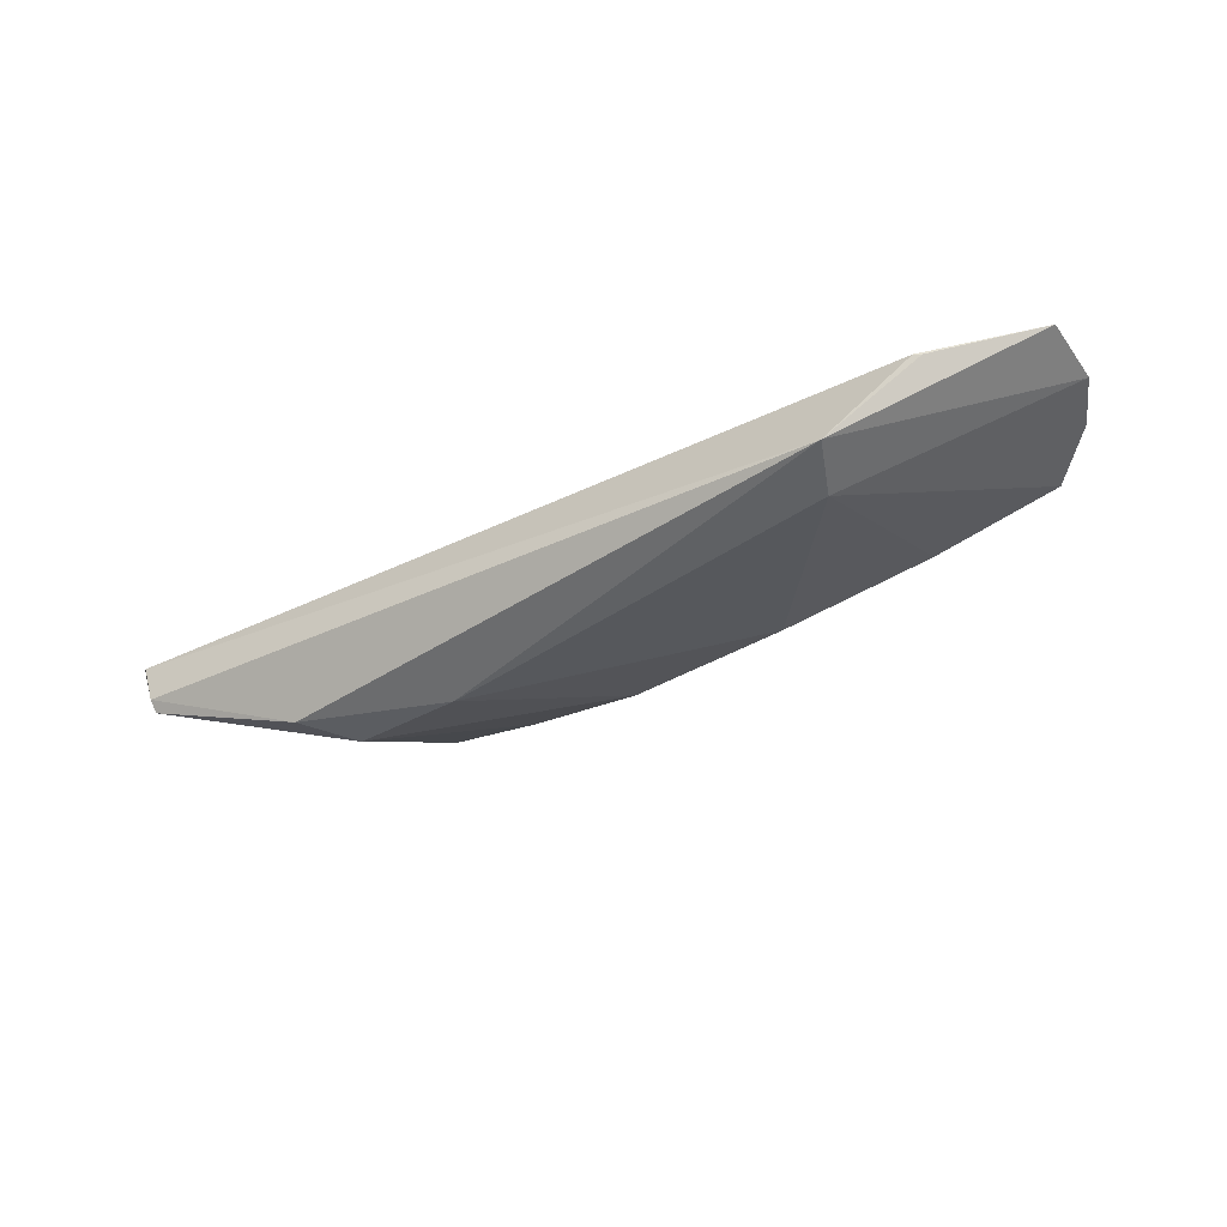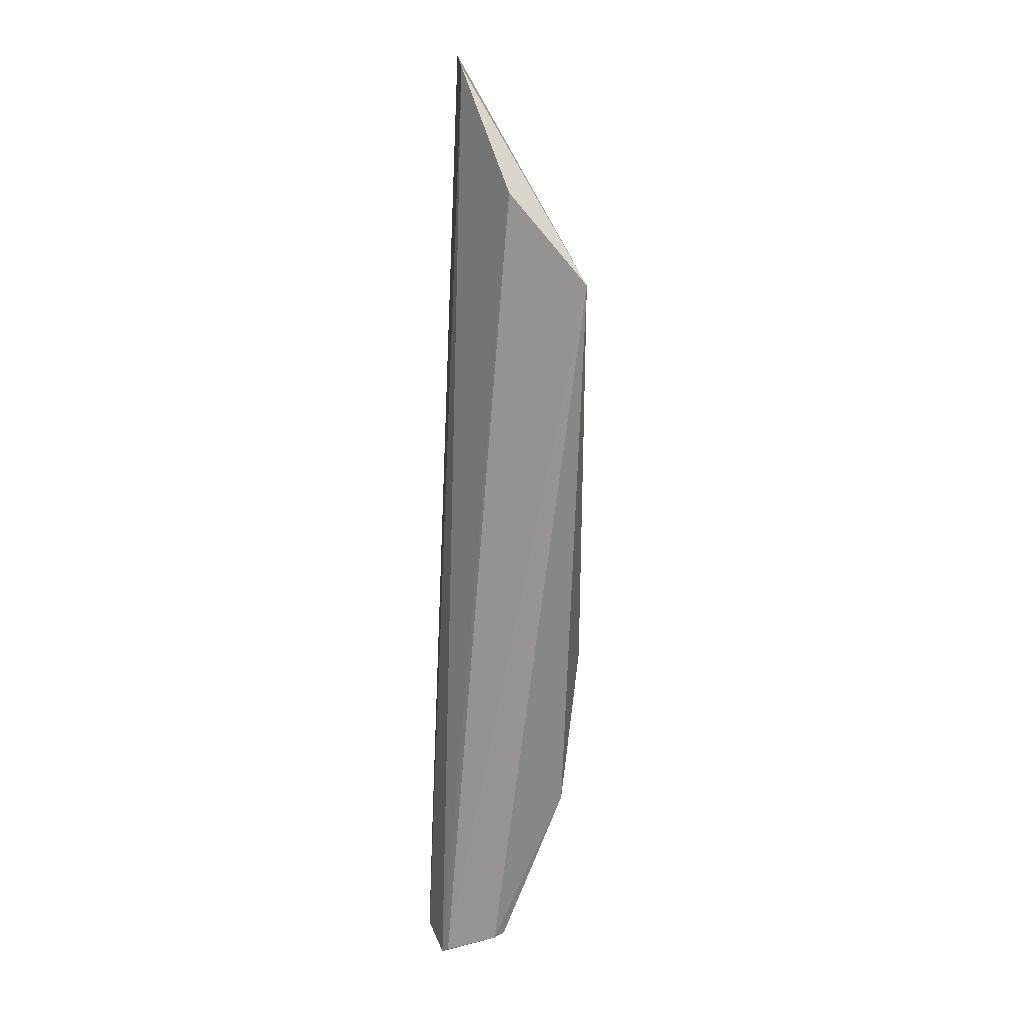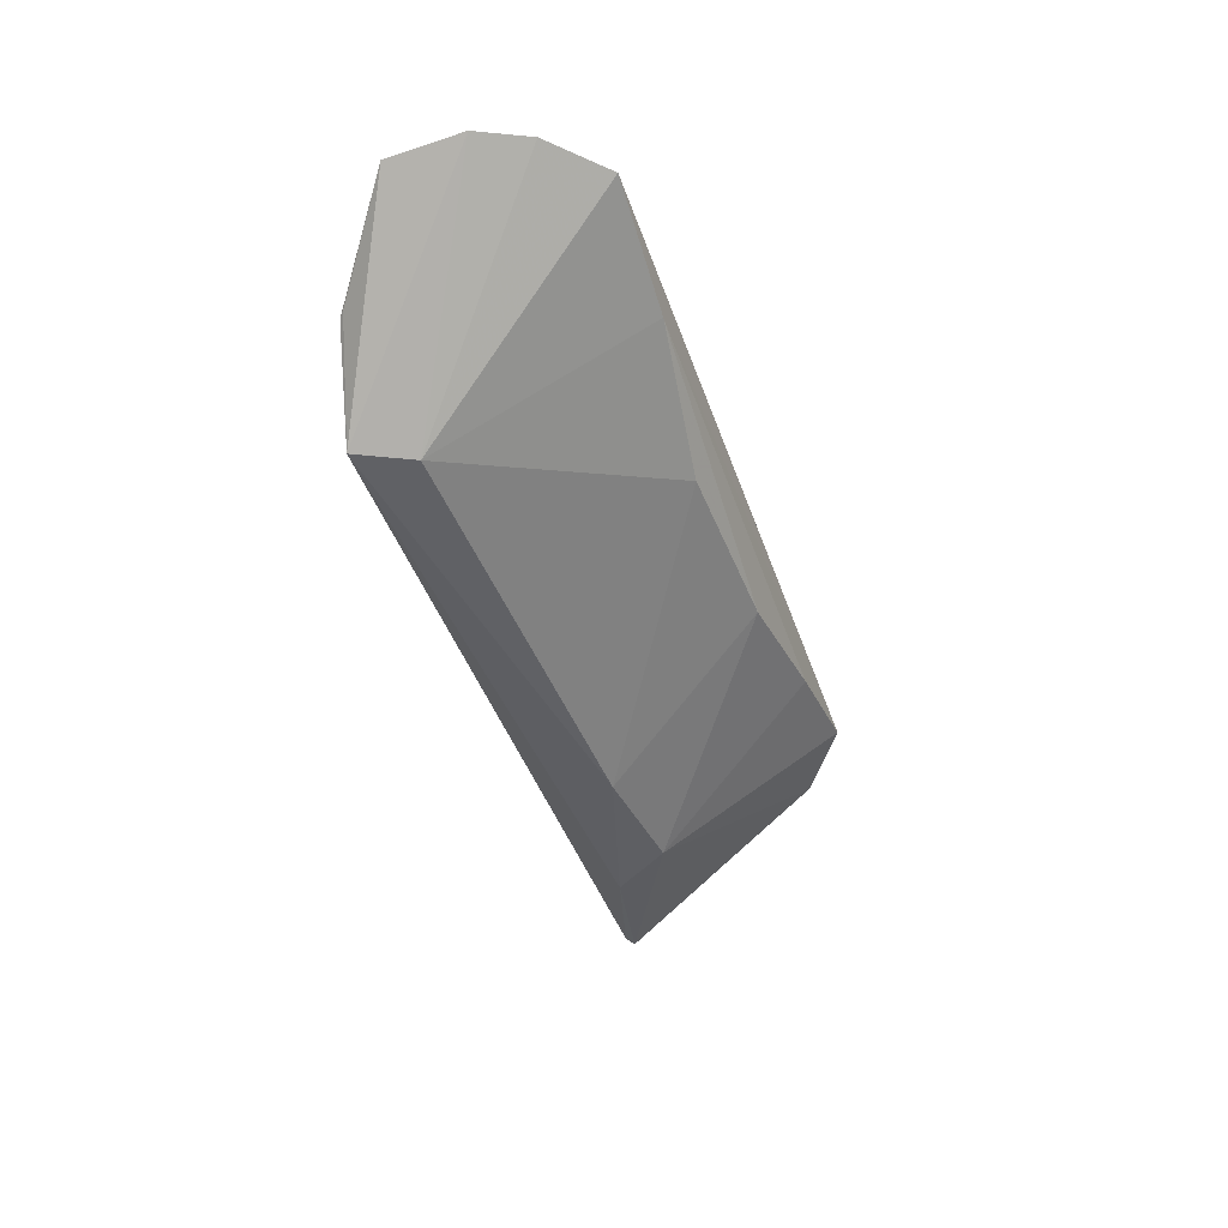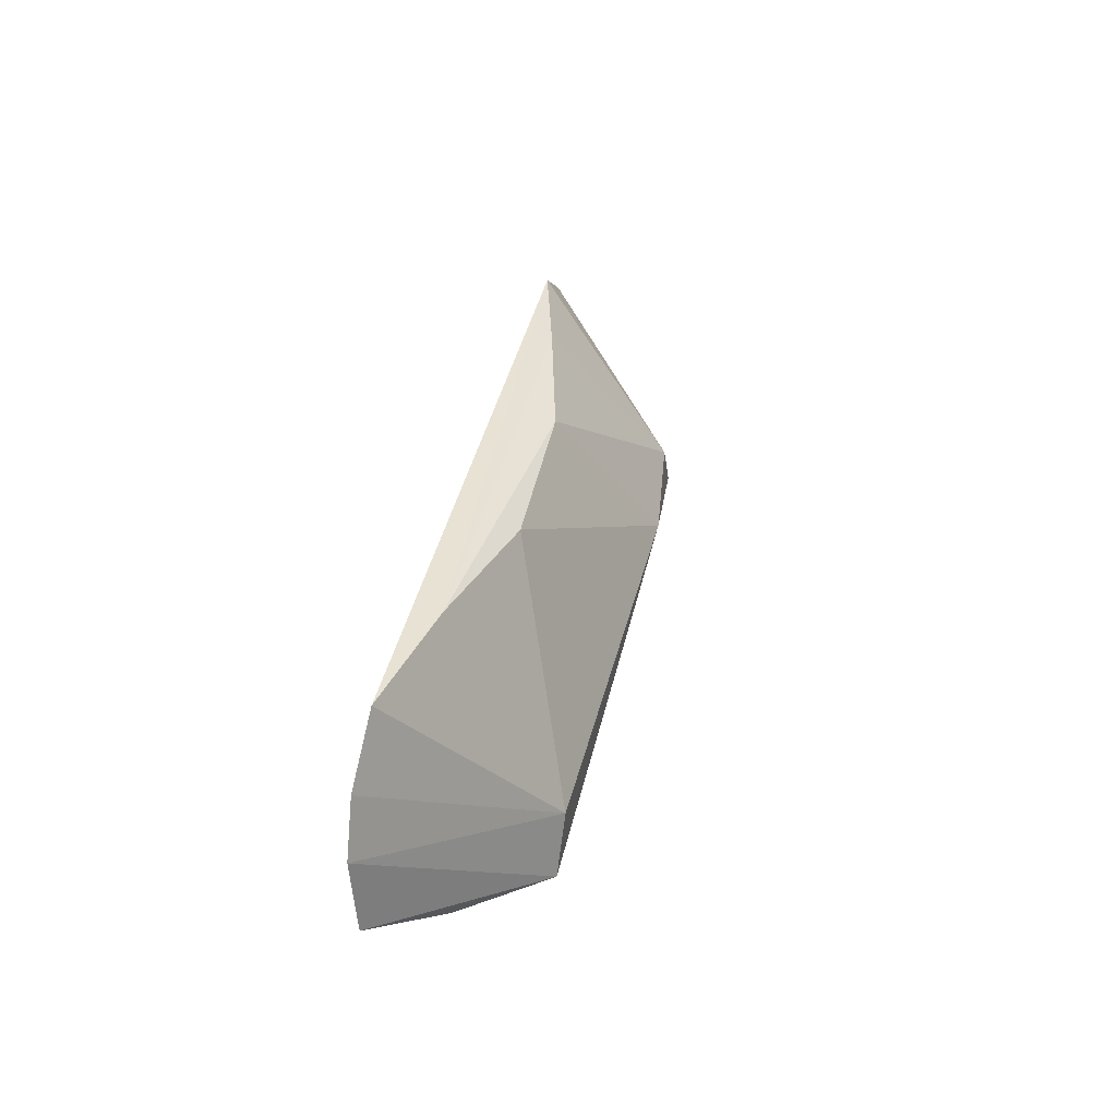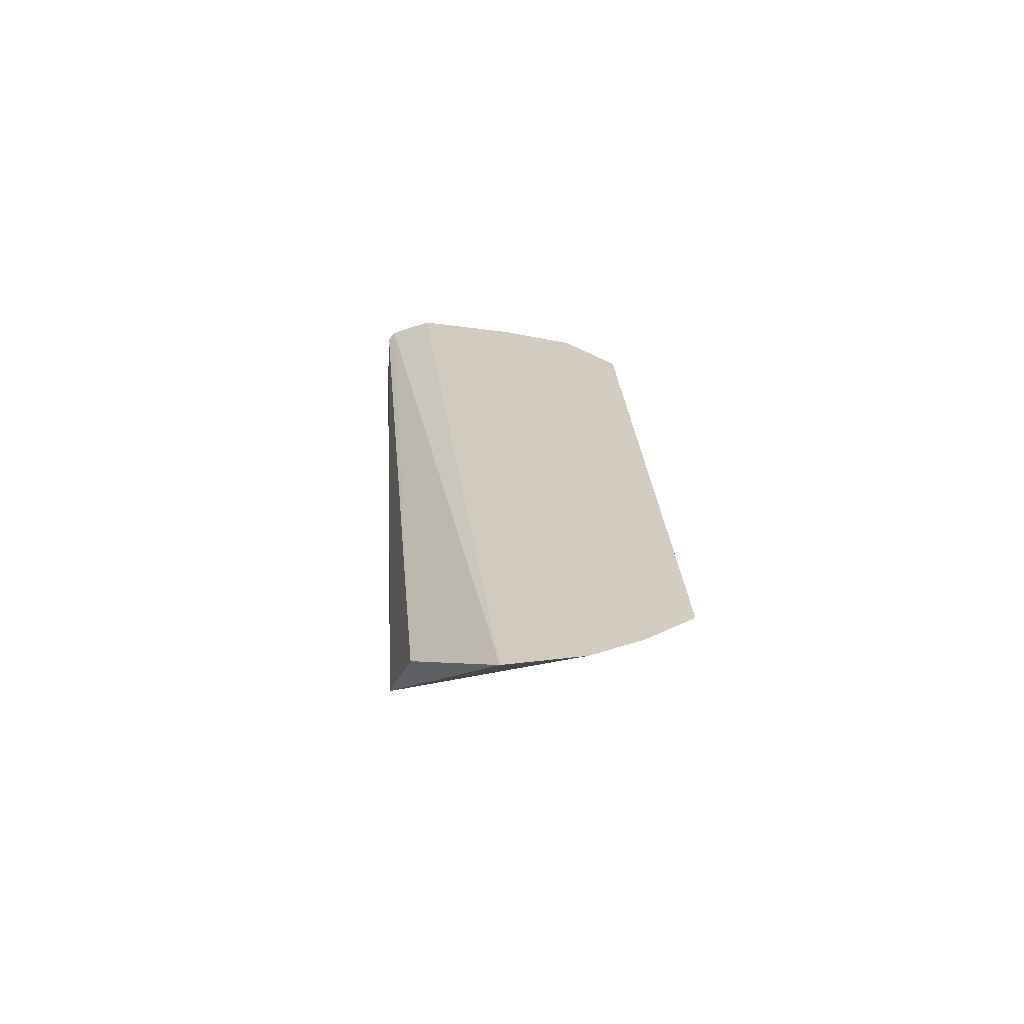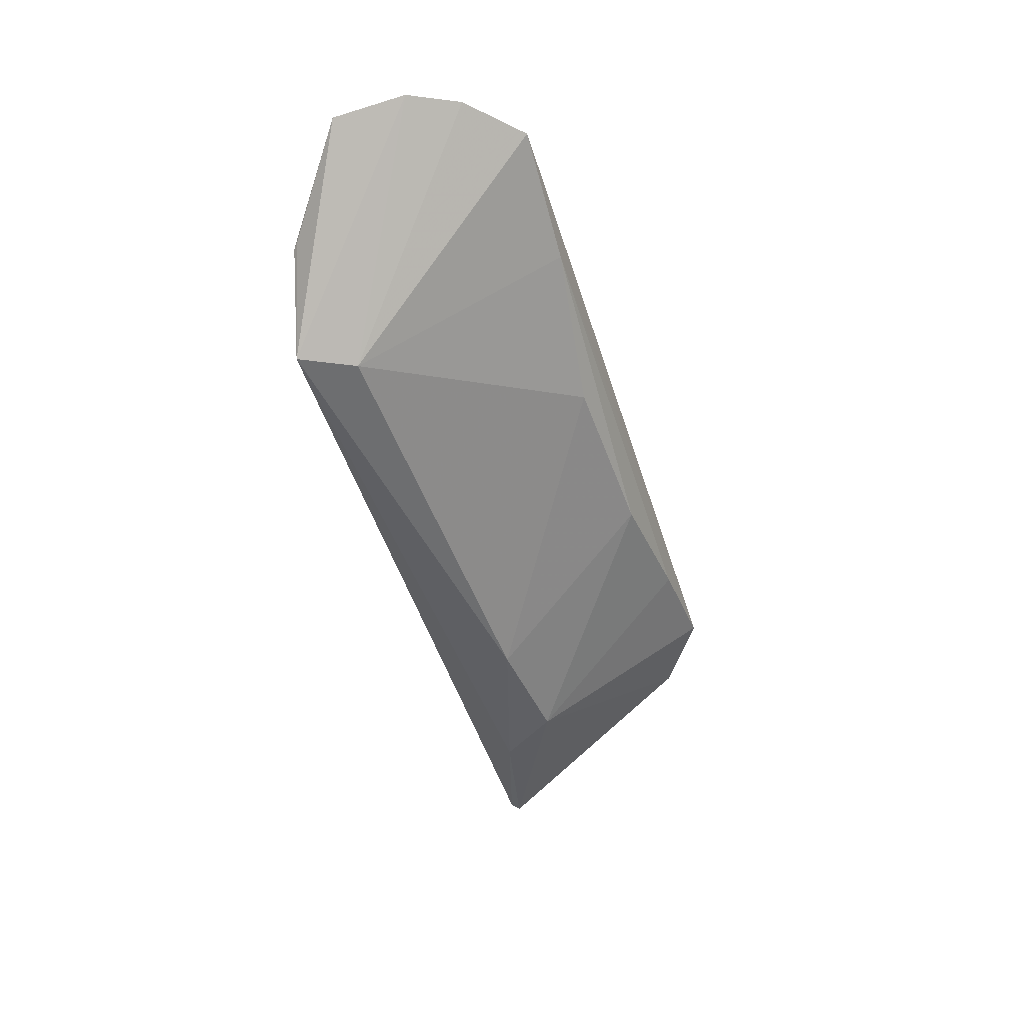
<metadata>
{"format":"obj","ext":"obj","renderer":"f3d","projection":"perspective","resolution":1024,"background":"white","views":[{"elev":-42.9,"azim":-146.5,"up":"+Y"},{"elev":-66.8,"azim":-92.2,"up":"+Z"},{"elev":-48.7,"azim":-70.5,"up":"+Y"},{"elev":37.8,"azim":-78.2,"up":"+Z"},{"elev":23.7,"azim":-92.9,"up":"+Y"},{"elev":-53.2,"azim":-72.1,"up":"+Y"}]}
</metadata>
<code>
v 0.06421 -0.05875 0.2757
v 0.1051 -0.0618 0.2142
v -0.1059 -0.06015 0.2366
v -0.08327 -0.07114 0.2194
v 0.03126 -0.09217 0.2328
v 0.1037 -0.0582 0.224
v 0.09904 -0.07672 0.2143
v -0.08887 -0.05988 0.2764
v 0.05756 -0.08919 0.2352
v 0.08087 -0.05786 0.2642
v -0.06536 -0.08813 0.2144
v 0.01194 -0.07169 0.2718
v 0.06497 -0.08935 0.2225
v 0.09157 -0.05768 0.2471
v -0.09991 -0.05864 0.2648
v 0.1033 -0.06319 0.2126
v -0.05978 -0.08879 0.2271
v -0.08469 -0.07082 0.2206
v -0.05985 -0.06533 0.2752
v 0.04069 -0.06485 0.2744
v 0.0991 -0.07443 0.2121
v -0.1055 -0.05884 0.2535
v -0.02583 -0.07244 0.2705
f 3 2 4
f 6 2 3
f 7 2 6
f 10 9 7
f 10 1 9
f 12 5 9
f 13 9 5
f 13 7 9
f 13 5 11
f 14 10 7
f 14 7 6
f 15 8 1
f 15 1 10
f 15 10 14
f 16 11 4
f 16 4 2
f 17 11 5
f 17 8 15
f 18 11 3
f 18 3 4
f 18 4 11
f 19 1 8
f 19 8 17
f 20 12 9
f 20 9 1
f 20 19 12
f 20 1 19
f 21 13 11
f 21 7 13
f 21 11 16
f 21 16 2
f 21 2 7
f 22 3 11
f 22 17 15
f 22 11 17
f 22 6 3
f 22 15 14
f 22 14 6
f 23 19 17
f 23 17 5
f 23 5 12
f 23 12 19

</code>
